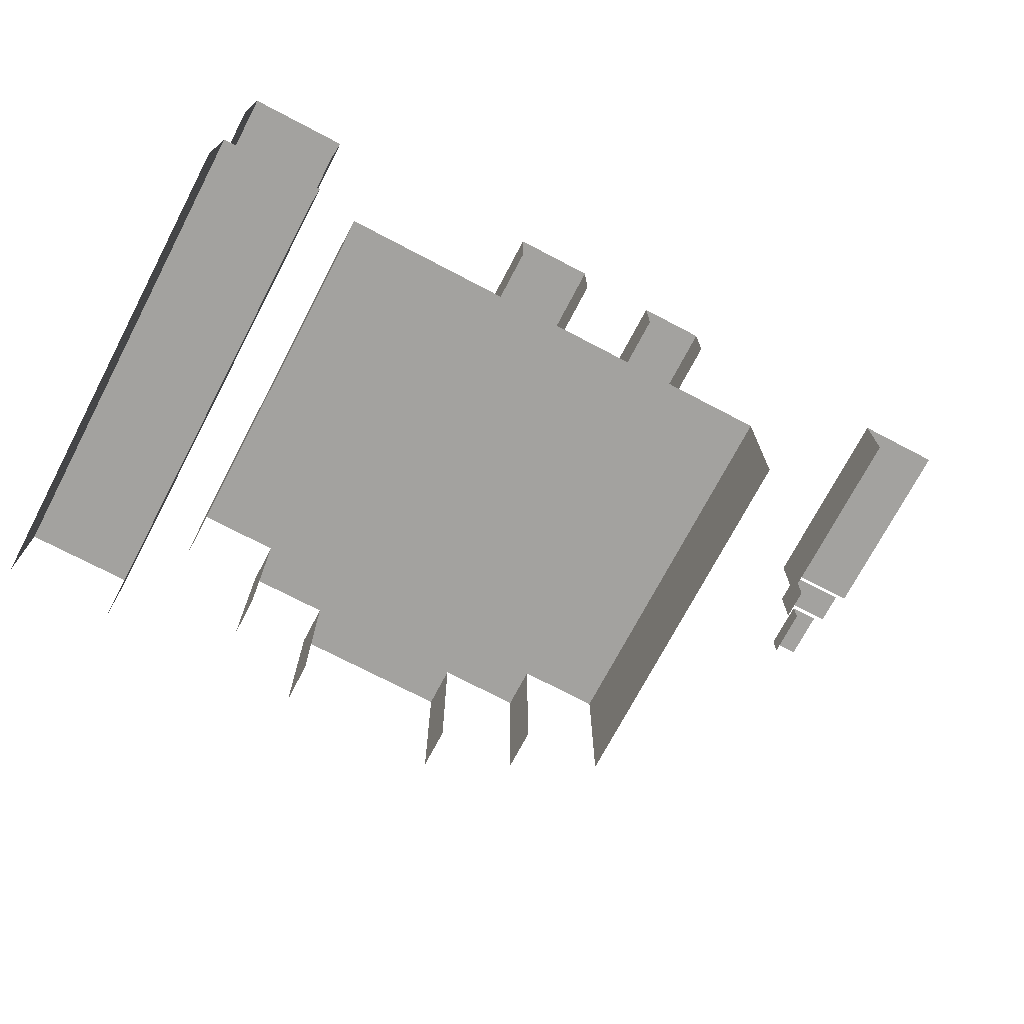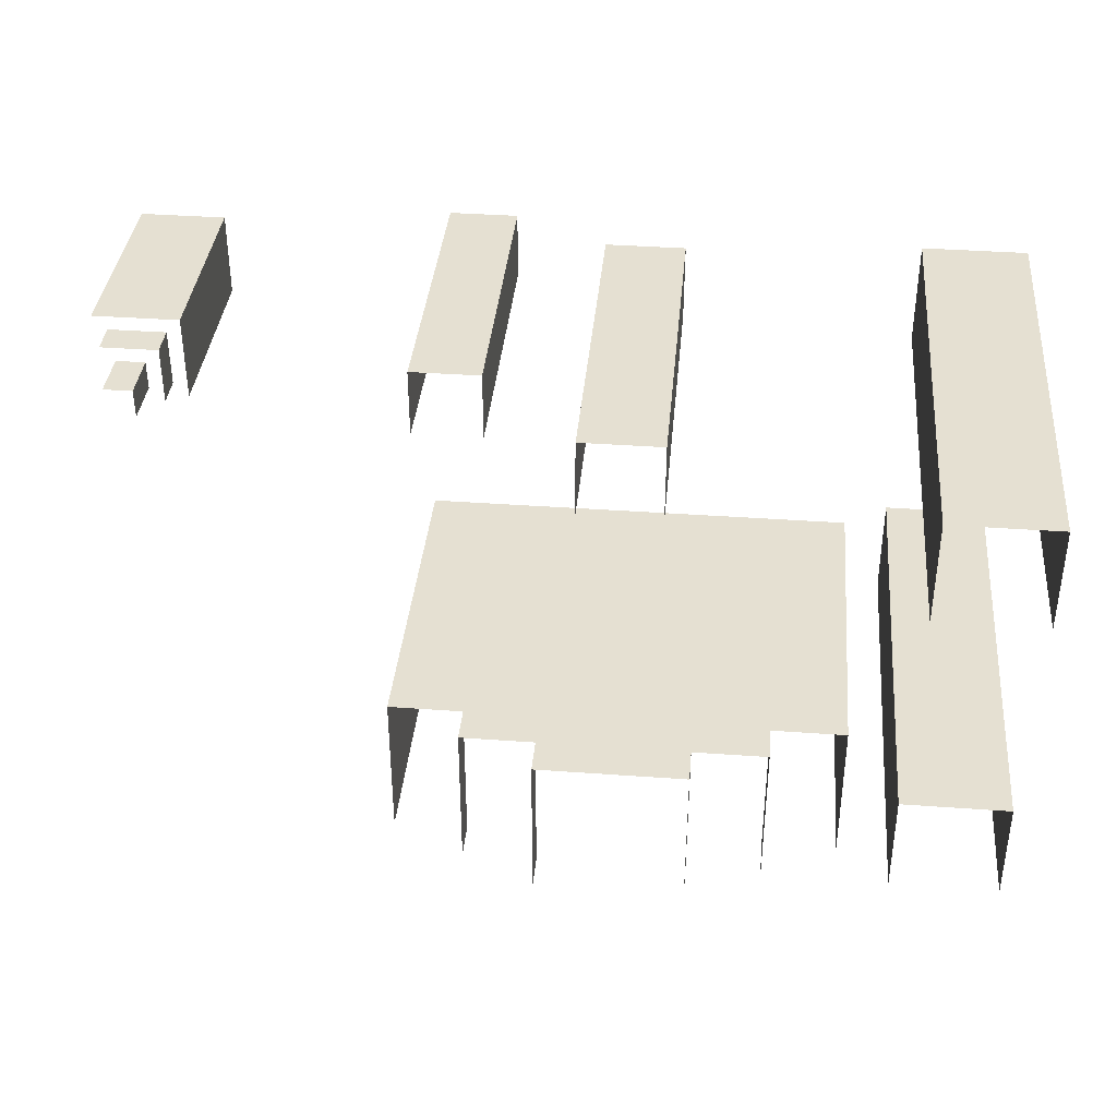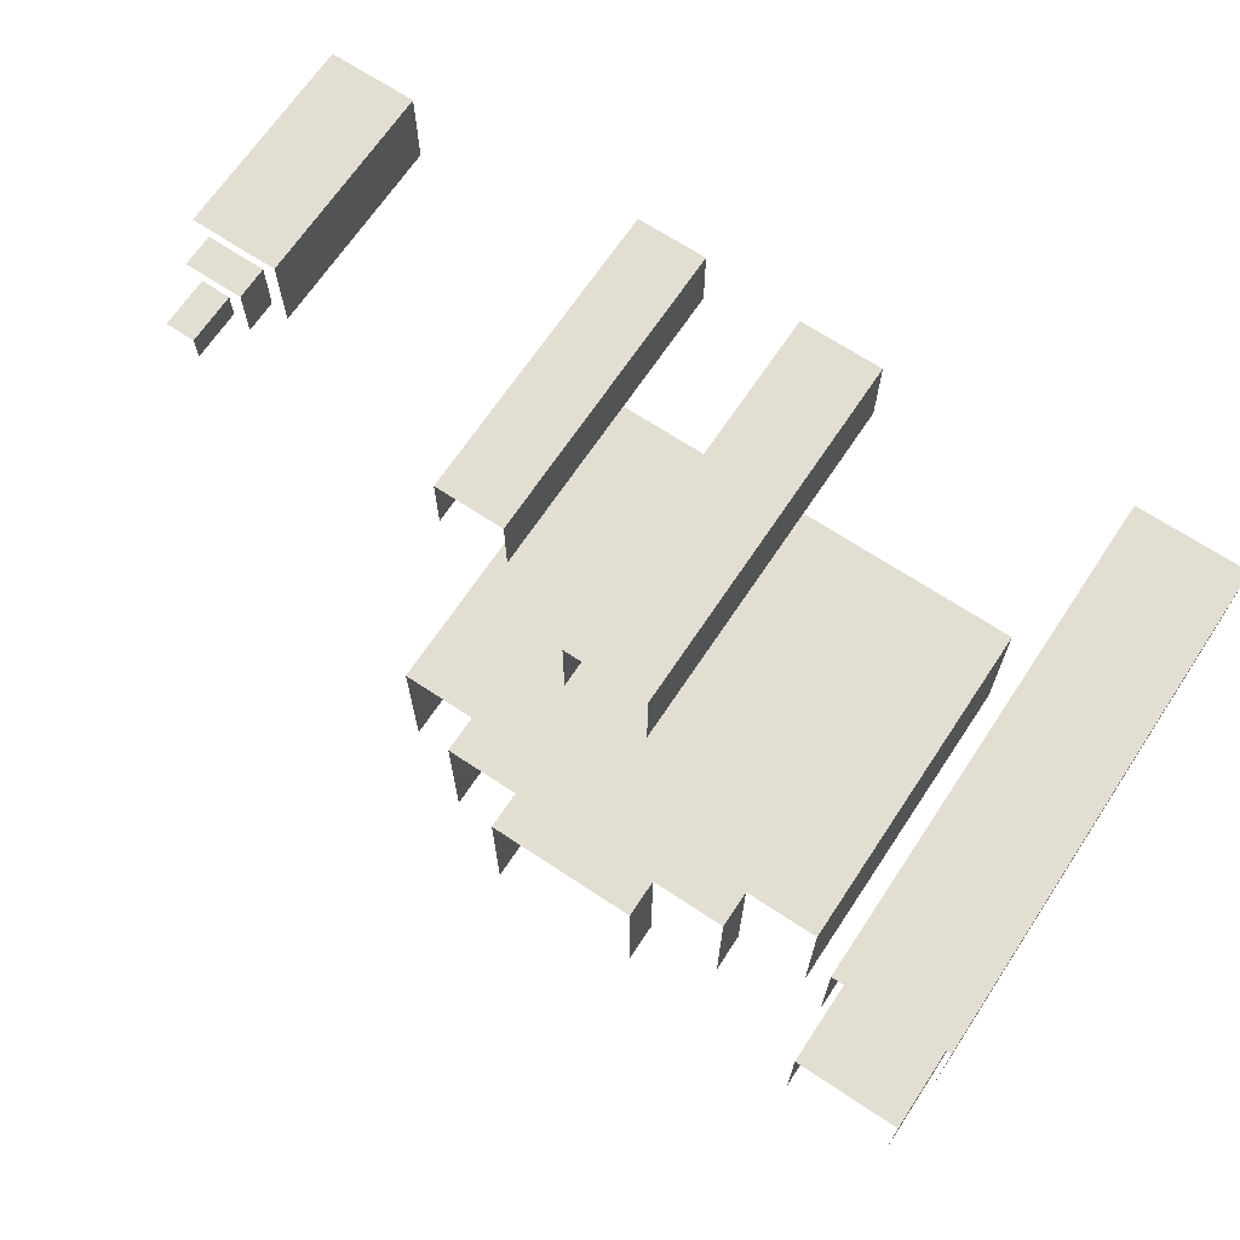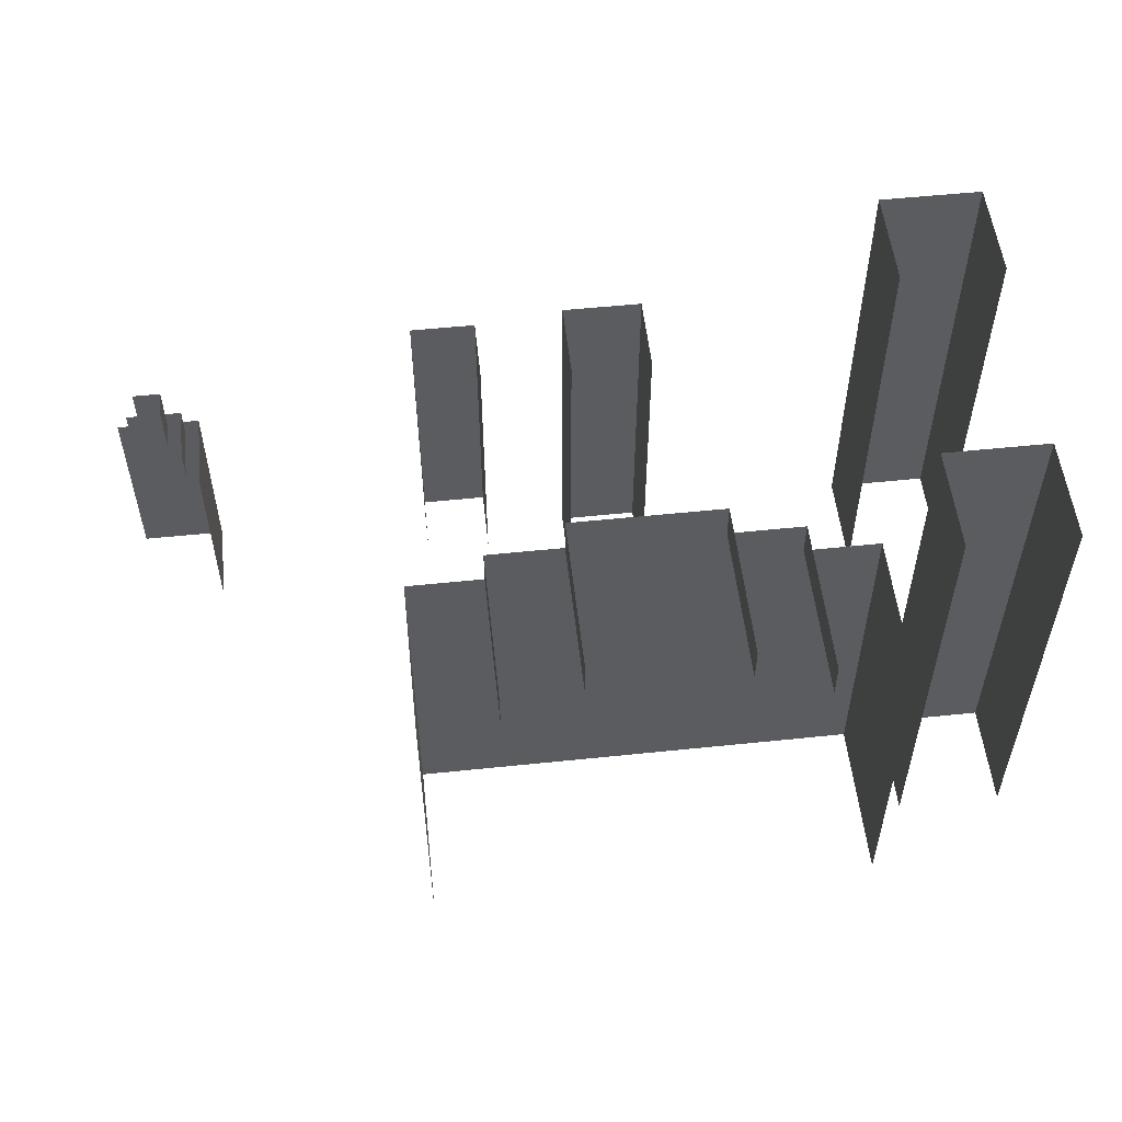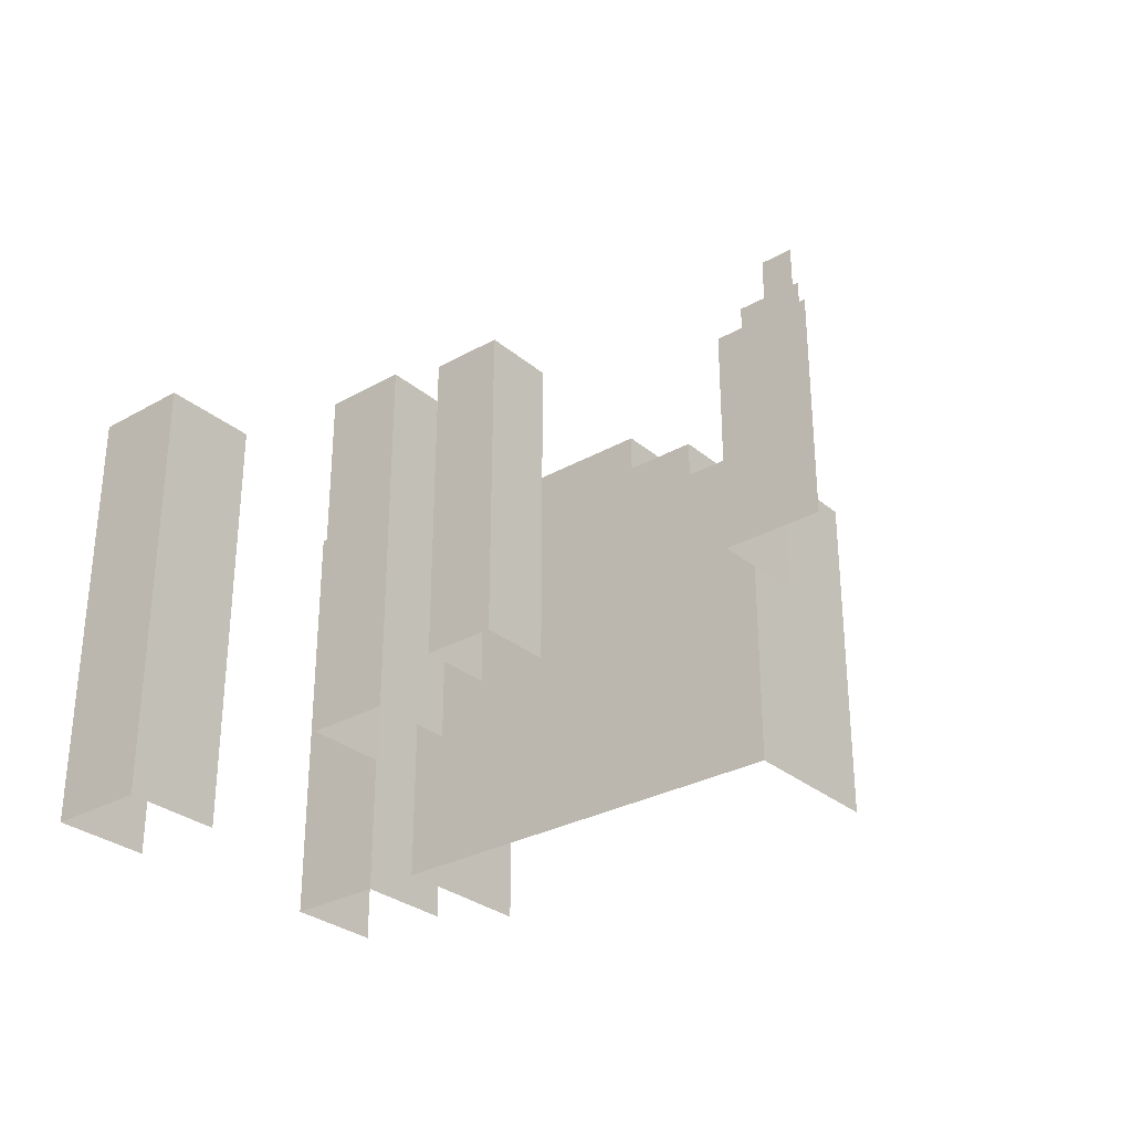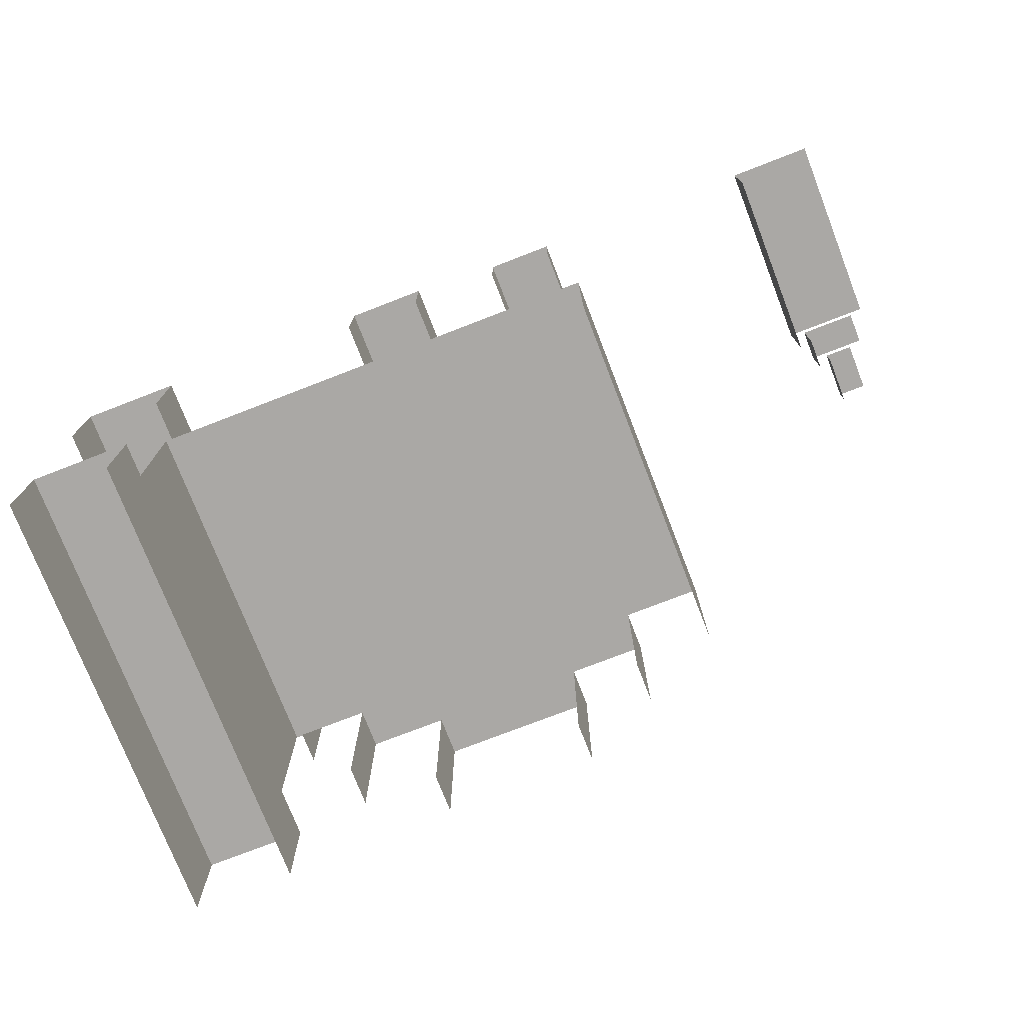
<metadata>
{"format":"obj","ext":"obj","renderer":"f3d","projection":"perspective","resolution":1024,"background":"white","views":[{"elev":-72.4,"azim":152.3,"up":"+Y"},{"elev":37.6,"azim":5.3,"up":"+Y"},{"elev":68.0,"azim":33.6,"up":"+Y"},{"elev":54.3,"azim":-6.3,"up":"+Z"},{"elev":-29.8,"azim":-140.5,"up":"+Z"},{"elev":-75.2,"azim":-158.8,"up":"+Y"}]}
</metadata>
<code>
g Arena_Underwater_House1_03
v 113 -694.2 -7.549
v -276.2 -694.2 291
v -276.2 -694.2 -7.549
v -211.3 -694.2 291
v -211.3 -694.2 323.8
v -146.5 -694.2 323.8
v -146.5 -694.2 356.7
v -16.74 -694.2 323.8
v -16.74 -694.2 356.7
v 48.12 -694.2 291
v 48.12 -694.2 323.8
v 113 -694.2 291
v -276.2 -830.7 291
v -276.2 -694.2 -7.549
v -276.2 -694.2 291
v -276.2 -830.7 -7.549
v 113 -694.2 291
v 113 -830.7 -7.549
v 113 -830.7 291
v 113 -694.2 -7.549
v -211.3 -830.7 323.8
v -211.3 -694.2 291
v -211.3 -694.2 323.8
v -211.3 -830.7 291
v 48.12 -694.2 323.8
v 48.12 -830.7 291
v 48.12 -830.7 323.8
v 48.12 -694.2 291
v -146.5 -830.7 356.7
v -146.5 -694.2 323.8
v -146.5 -694.2 356.7
v -146.5 -830.7 323.8
v -16.74 -694.2 356.7
v -16.74 -830.7 323.8
v -16.74 -830.7 356.7
v -16.74 -694.2 323.8
v 246.9 -401.8 385.2
v 246.9 -492.3 -15.82
v 246.9 -492.3 385.2
v 246.9 -401.8 -15.82
v 156.4 -401.8 385.2
v 246.9 -401.8 -15.82
v 246.9 -401.8 385.2
v 156.4 -401.8 -15.82
v 156.4 -492.3 385.2
v 156.4 -401.8 -15.82
v 156.4 -401.8 385.2
v 156.4 -492.3 -15.82
v -47.08 -412.5 290.4
v -47.08 -482.6 -15.82
v -47.08 -482.6 290.4
v -47.08 -412.5 -15.82
v -117.2 -412.5 290.4
v -47.08 -412.5 -15.82
v -47.08 -412.5 290.4
v -117.2 -412.5 -15.82
v -117.2 -482.6 290.4
v -117.2 -412.5 -15.82
v -117.2 -412.5 290.4
v -117.2 -482.6 -15.82
v -193.7 -383.5 248
v -193.7 -442.1 -7.549
v -193.7 -442.1 248
v -193.7 -383.5 -7.549
v -252.2 -383.5 248
v -193.7 -383.5 -7.549
v -193.7 -383.5 248
v -252.2 -383.5 -7.549
v -252.2 -442.1 248
v -252.2 -383.5 -7.549
v -252.2 -383.5 248
v -252.2 -442.1 -7.549
v -452.8 -398.4 165.2
v -452.8 -472.6 -7.549
v -452.8 -472.6 165.2
v -452.8 -398.4 -7.549
v -527 -398.4 165.2
v -452.8 -398.4 -7.549
v -452.8 -398.4 165.2
v -527 -398.4 -7.549
v -465.2 -410.7 192.8
v -465.2 -460.2 165.2
v -465.2 -460.2 192.8
v -465.2 -410.7 165.2
v -514.7 -410.7 192.8
v -465.2 -410.7 165.2
v -465.2 -410.7 192.8
v -514.7 -410.7 165.2
v -477.6 -423.1 235.5
v -477.6 -447.8 192.8
v -477.6 -447.8 235.5
v -477.6 -423.1 192.8
v -502.3 -423.1 192.8
v -477.6 -423.1 235.5
v -502.3 -423.1 235.5
v -477.6 -423.1 192.8
v 241.1 -679.8 385.2
v 241.1 -770.2 -15.82
v 241.1 -770.2 385.2
v 241.1 -679.8 -15.82
v 150.7 -679.8 385.2
v 241.1 -679.8 -15.82
v 241.1 -679.8 385.2
v 150.7 -679.8 -15.82
v 150.7 -770.2 385.2
v 150.7 -679.8 -15.82
v 150.7 -679.8 385.2
v 150.7 -770.2 -15.82
g Arena_Underwater_House1_03_0
f 3 2 1
f 2 4 1
f 4 5 1
f 5 6 1
f 6 7 1
f 7 8 1
f 9 8 7
f 8 10 1
f 11 10 8
f 10 12 1
f 15 14 13
f 16 13 14
f 19 18 17
f 20 17 18
f 23 22 21
f 24 21 22
f 27 26 25
f 28 25 26
f 31 30 29
f 32 29 30
f 35 34 33
f 36 33 34
f 39 38 37
f 40 37 38
f 43 42 41
f 44 41 42
f 47 46 45
f 48 45 46
f 51 50 49
f 52 49 50
f 55 54 53
f 56 53 54
f 59 58 57
f 60 57 58
f 63 62 61
f 64 61 62
f 67 66 65
f 68 65 66
f 71 70 69
f 72 69 70
f 75 74 73
f 76 73 74
f 79 78 77
f 80 77 78
f 83 82 81
f 84 81 82
f 87 86 85
f 88 85 86
f 91 90 89
f 92 89 90
f 95 94 93
f 96 93 94
f 99 98 97
f 100 97 98
f 103 102 101
f 104 101 102
f 107 106 105
f 108 105 106

</code>
